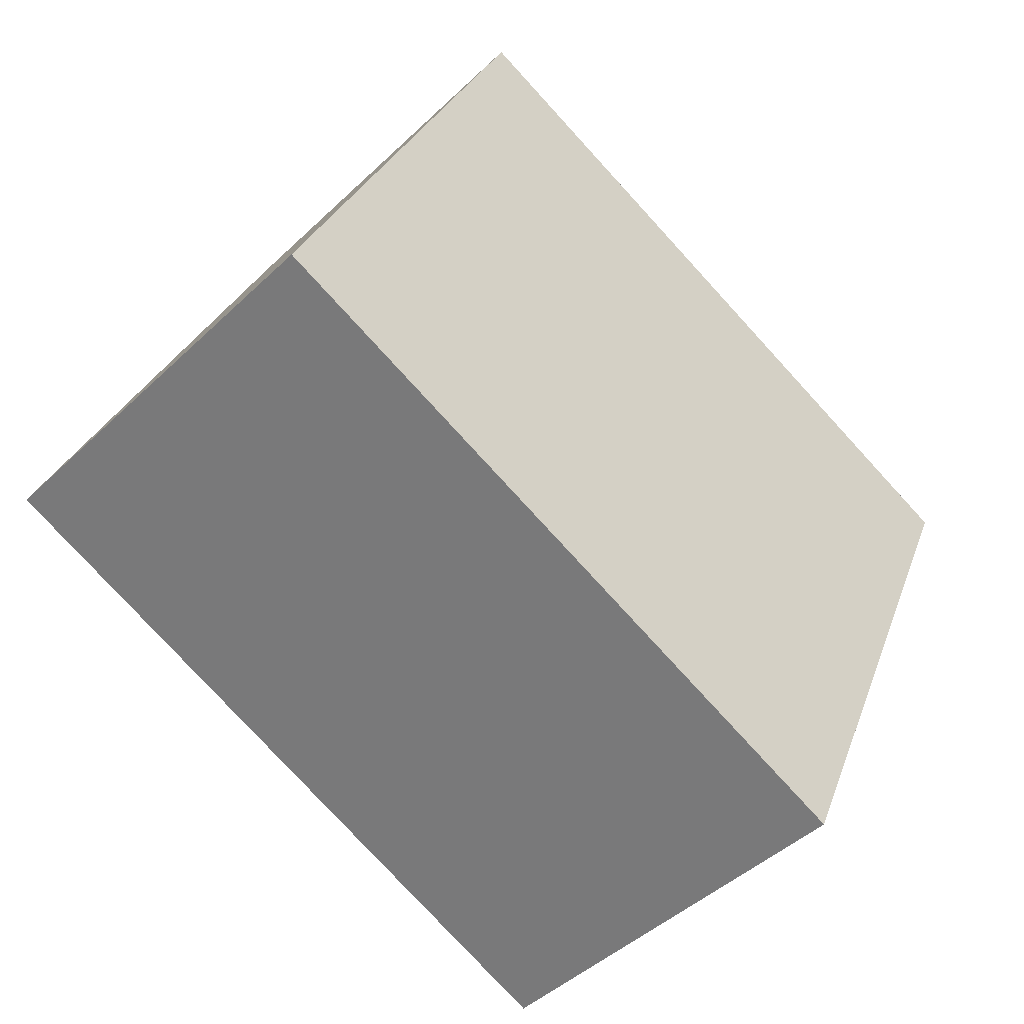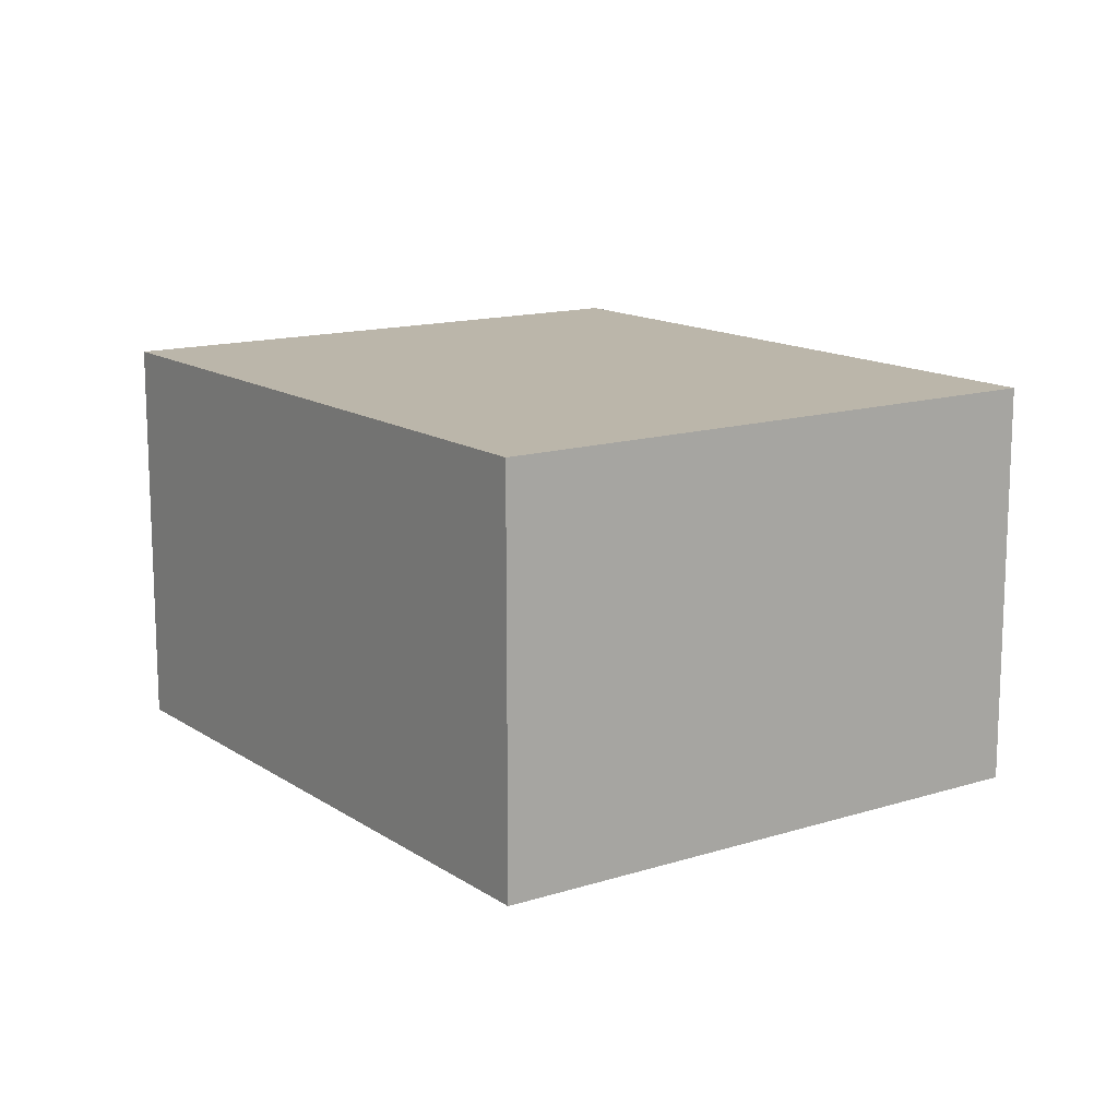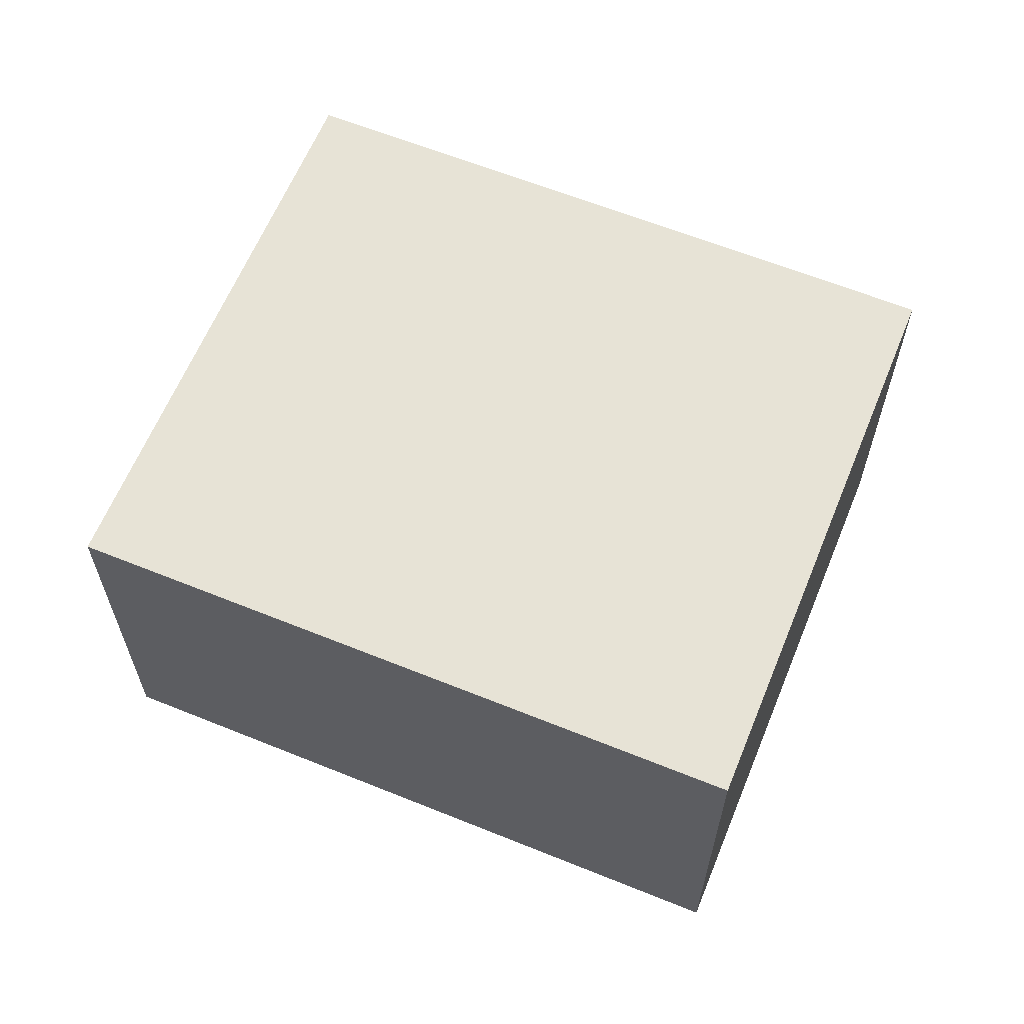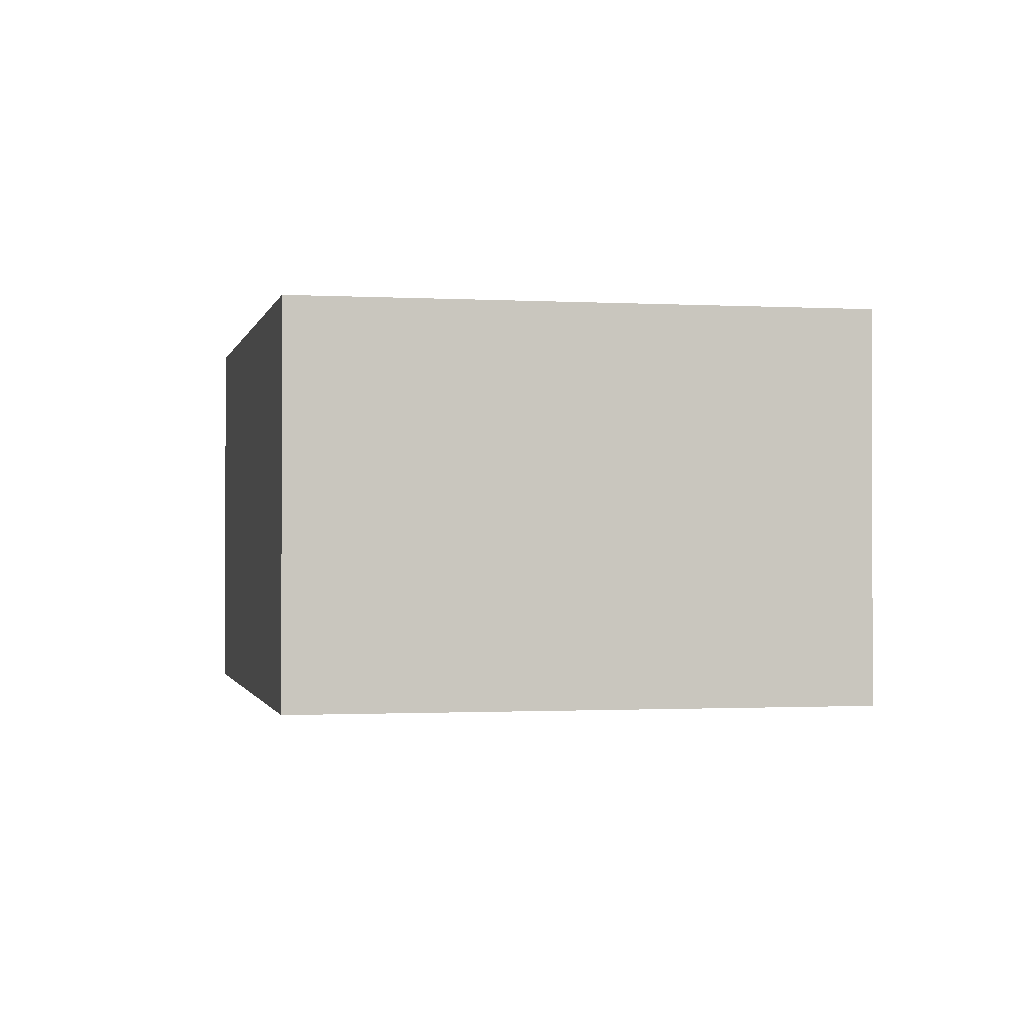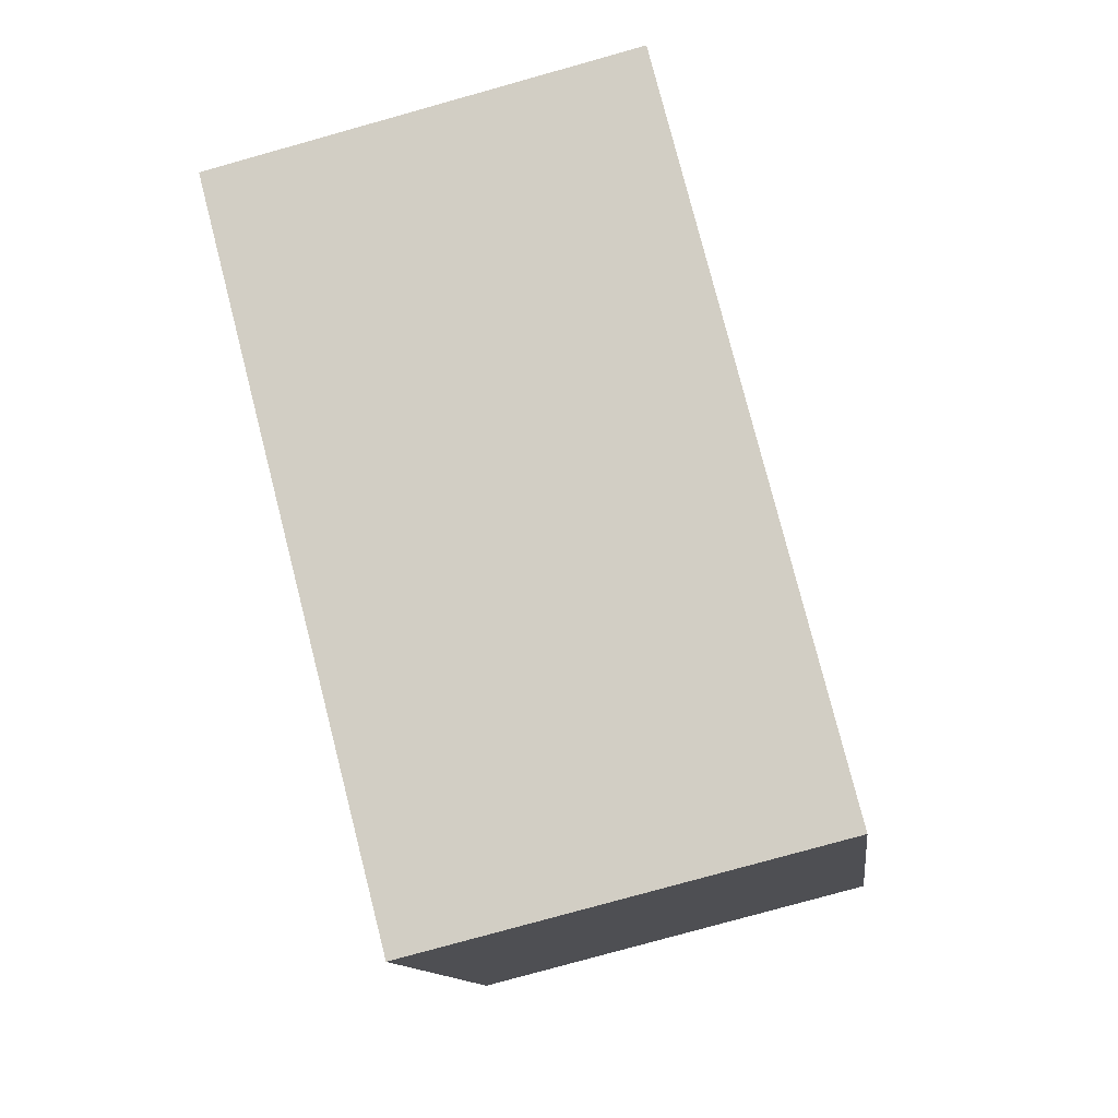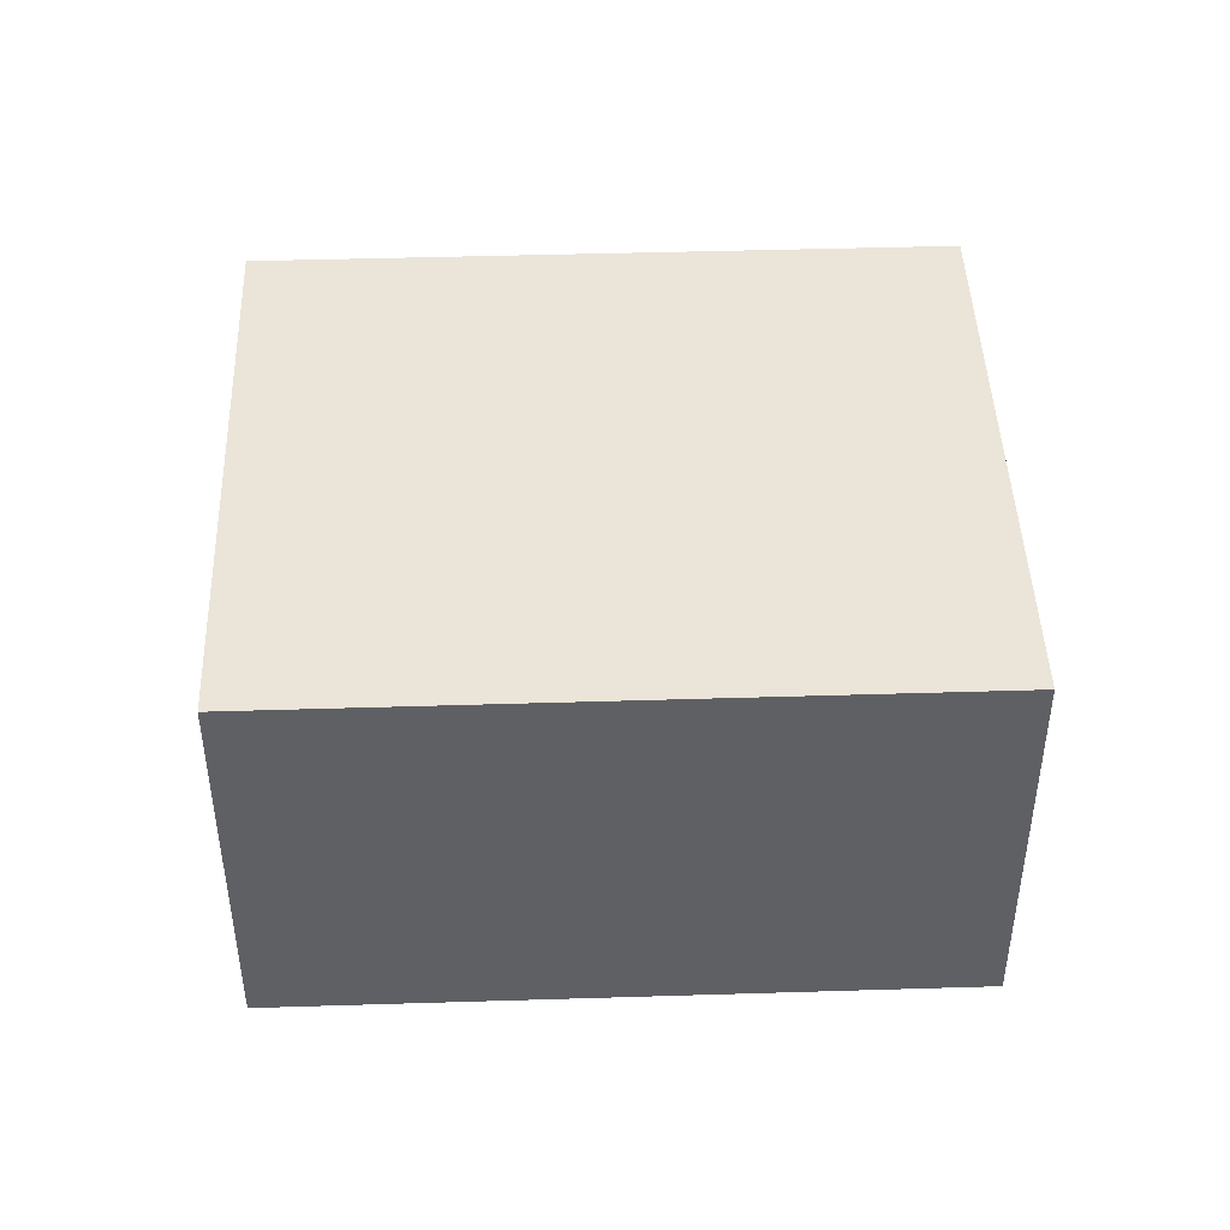
<metadata>
{"format":"obj","ext":"obj","renderer":"f3d","projection":"perspective","resolution":1024,"background":"white","views":[{"elev":-45.1,"azim":-42.4,"up":"+Z"},{"elev":13.9,"azim":-101.2,"up":"+Y"},{"elev":62.6,"azim":-133.9,"up":"+Y"},{"elev":-1.0,"azim":101.9,"up":"+Y"},{"elev":-78.1,"azim":-74.4,"up":"+Z"},{"elev":45.1,"azim":21.8,"up":"+Y"}]}
</metadata>
<code>
v  3.285 2.064 -1.449
v  1.241 2.064 2.813
v  4.526 2.064 1.361
v  0 2.064 1.264e-16
v  3.285 8.873e-17 -1.449
v  0 0 0
v  1.241 -1.722e-16 2.813
v  4.526 -8.334e-17 1.361
g defaultobject
f 1 2 3
f 2 1 4
f 5 4 1
f 4 5 6
f 6 2 4
f 2 6 7
f 7 3 2
f 3 7 8
f 8 1 3
f 1 8 5
f 5 7 6
f 7 5 8

</code>
